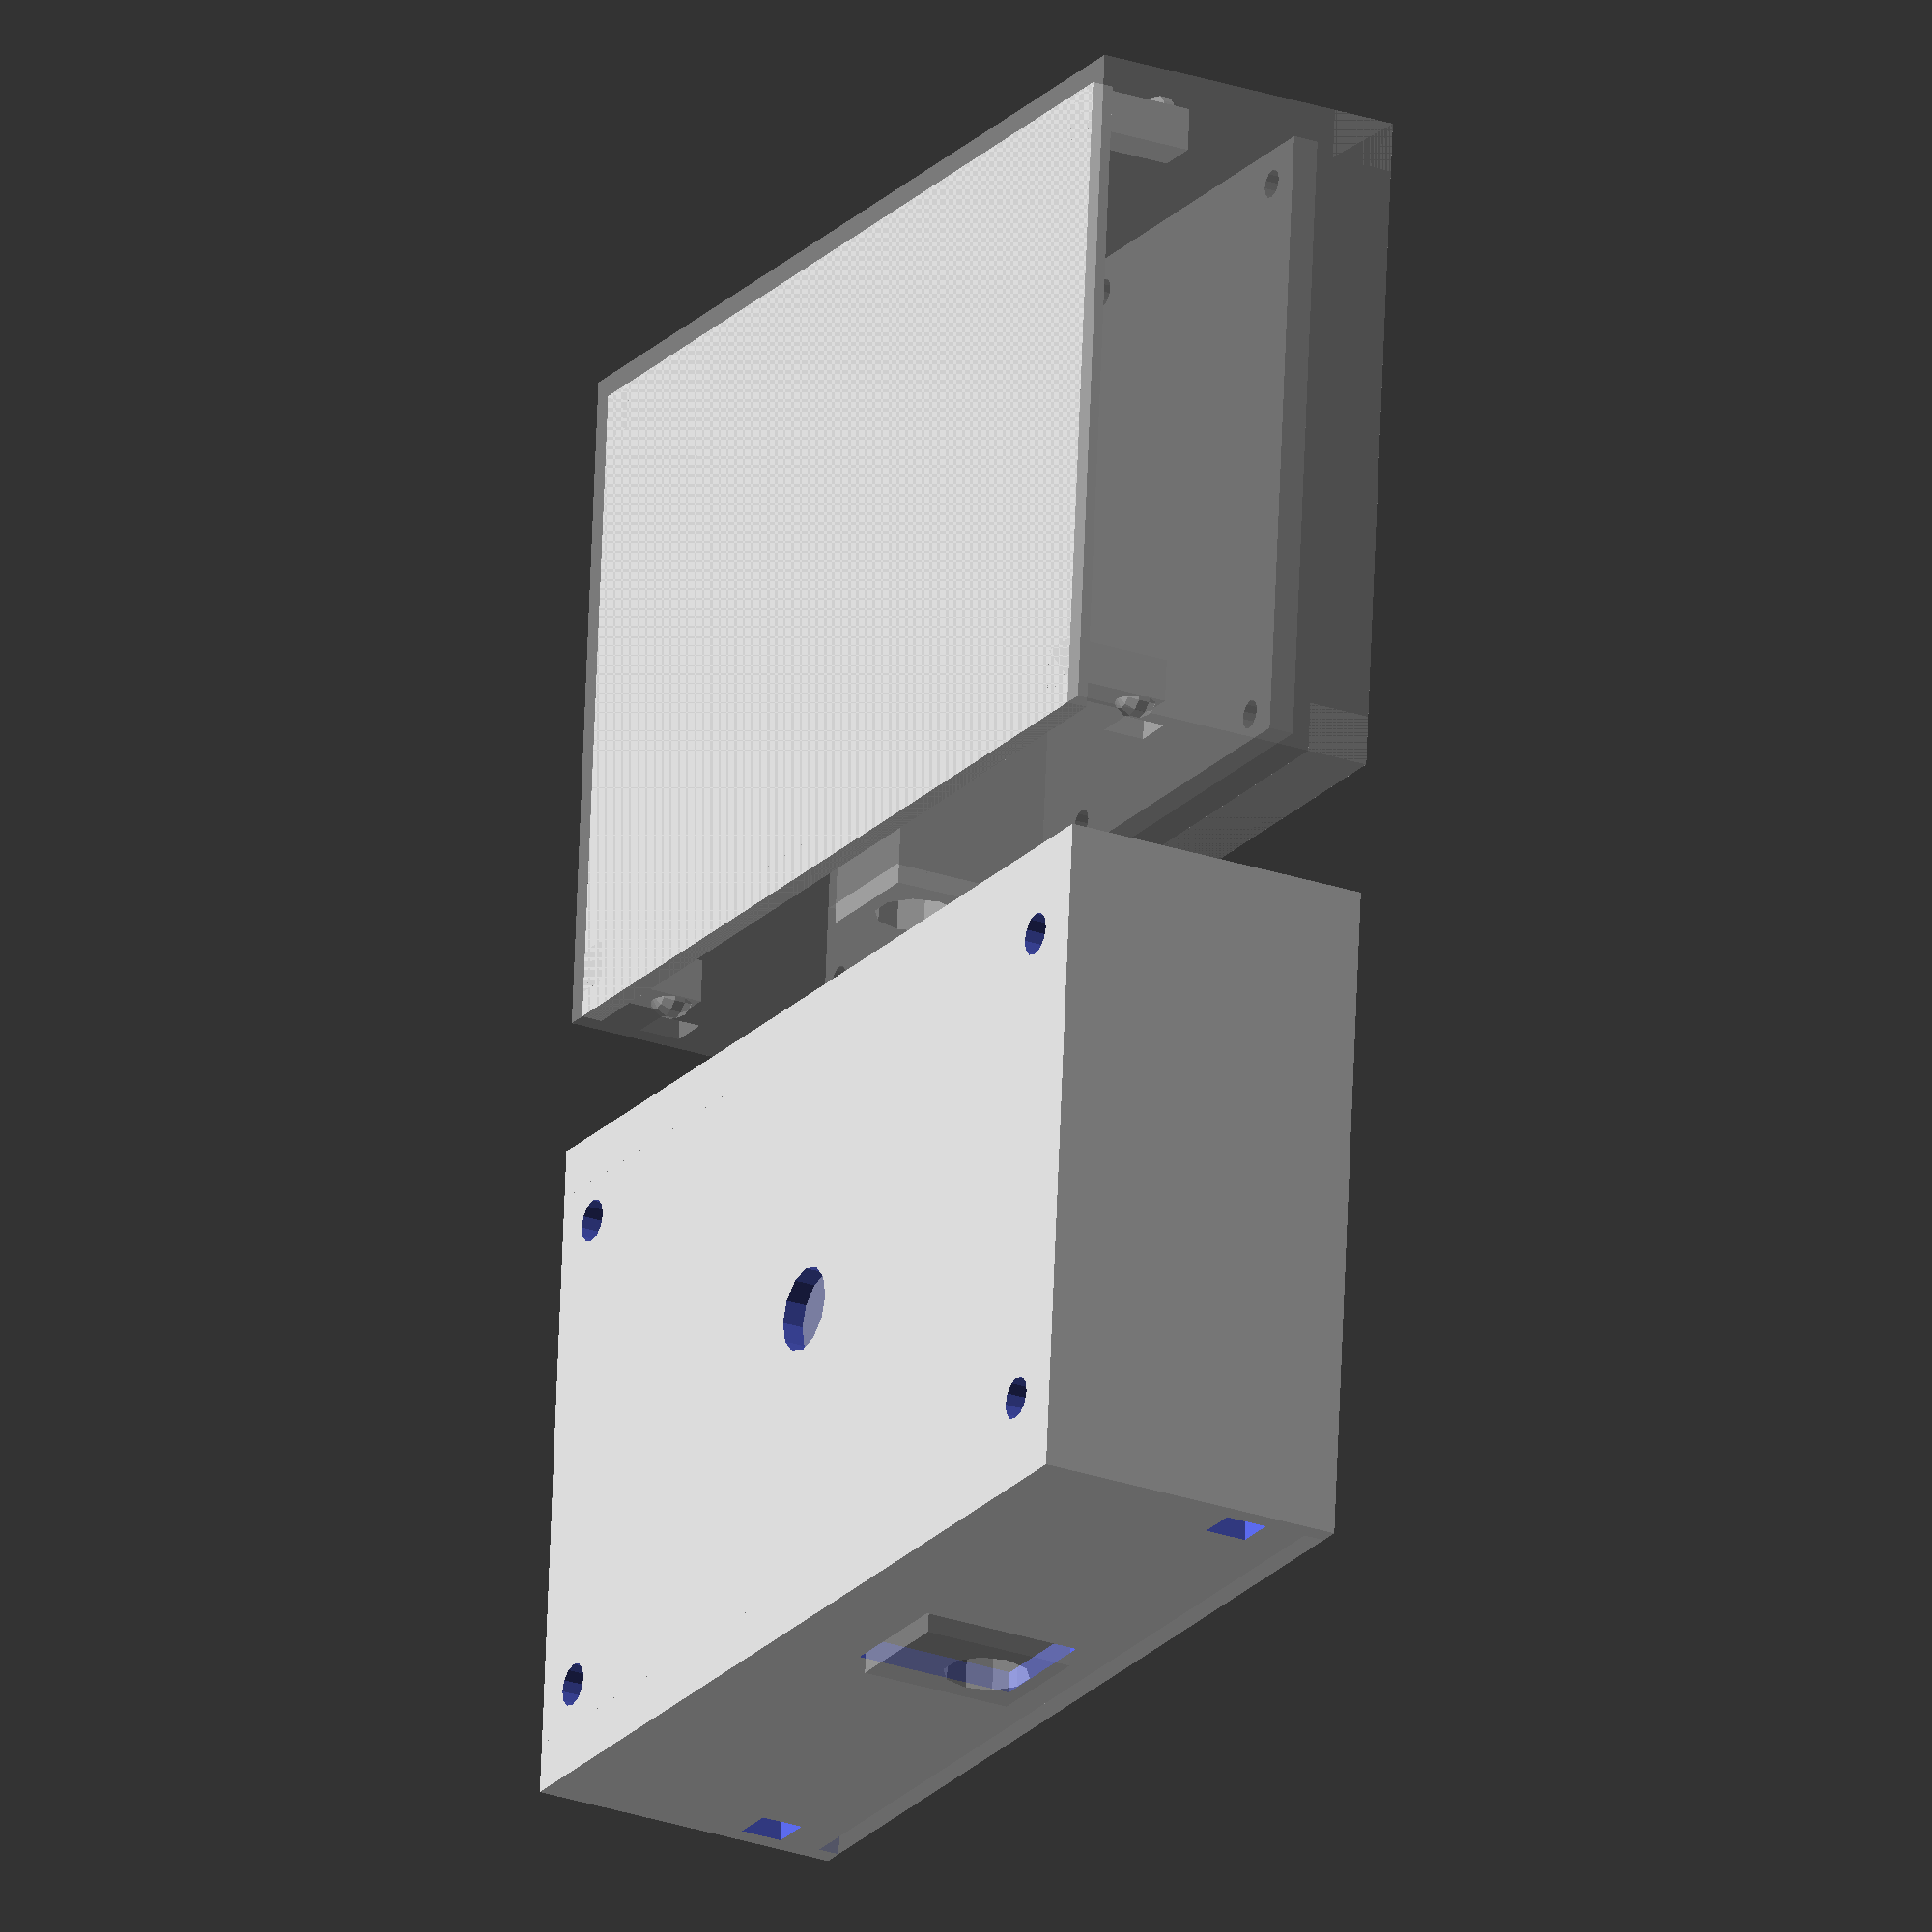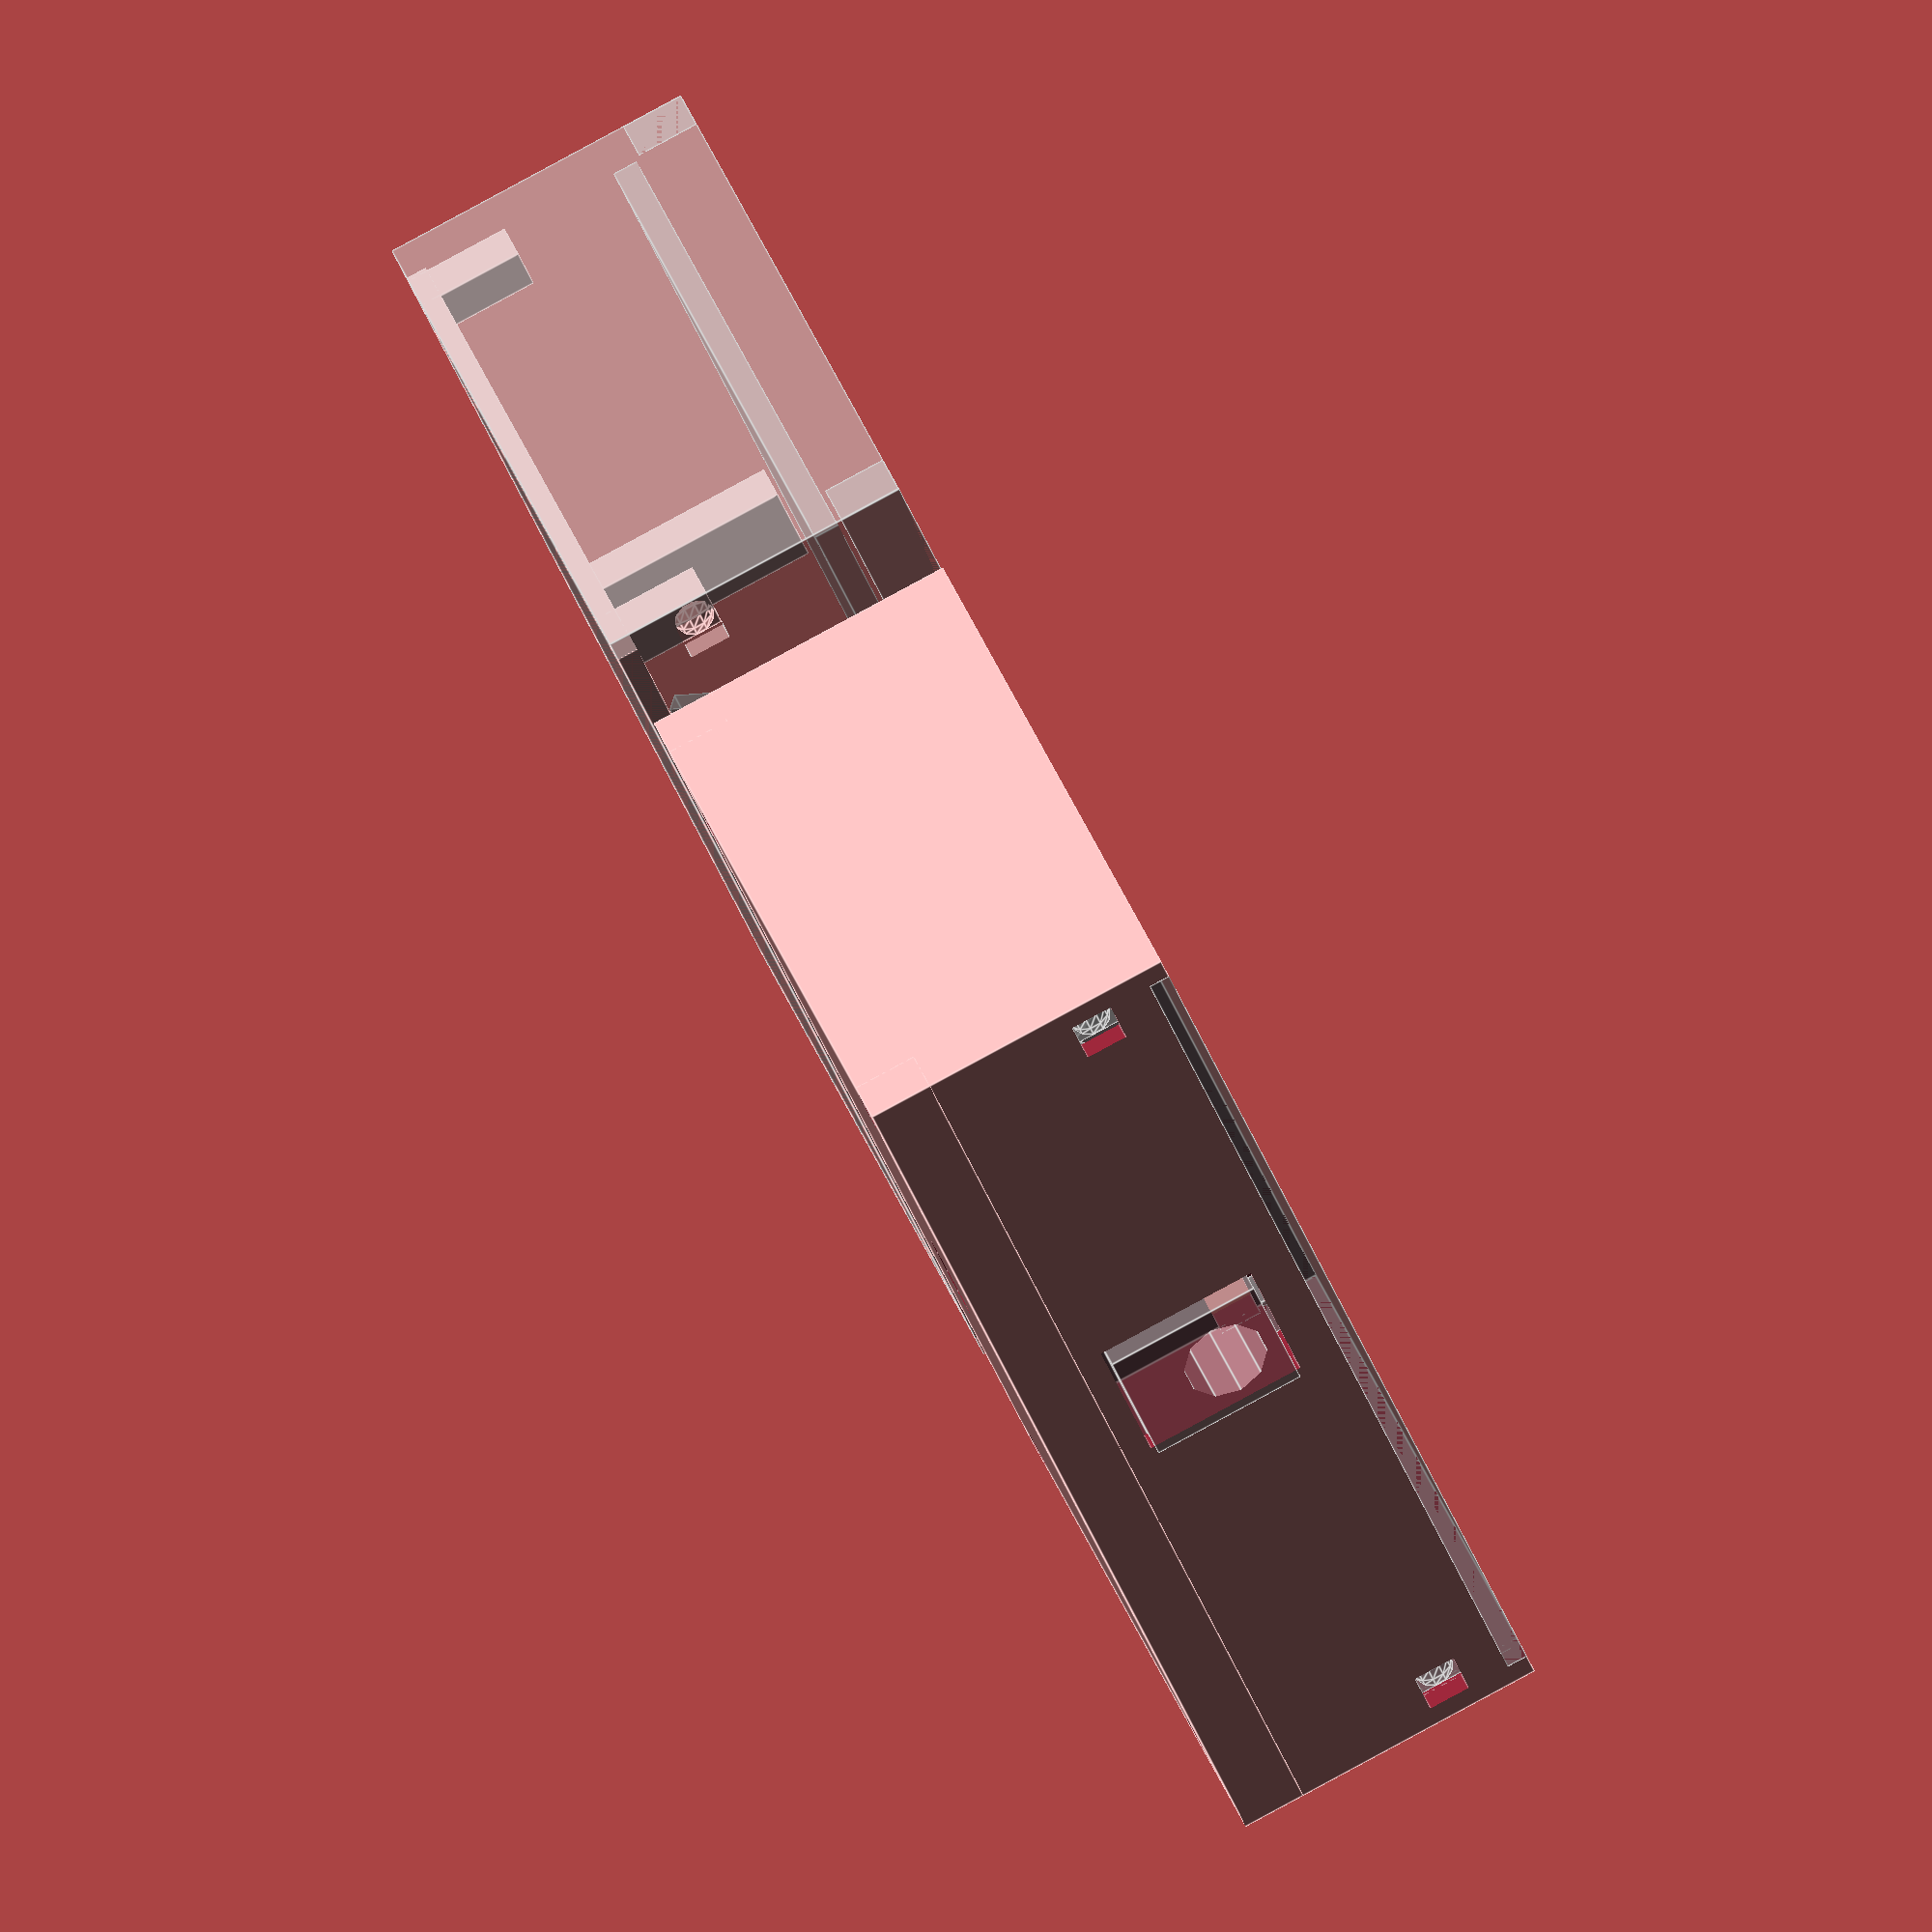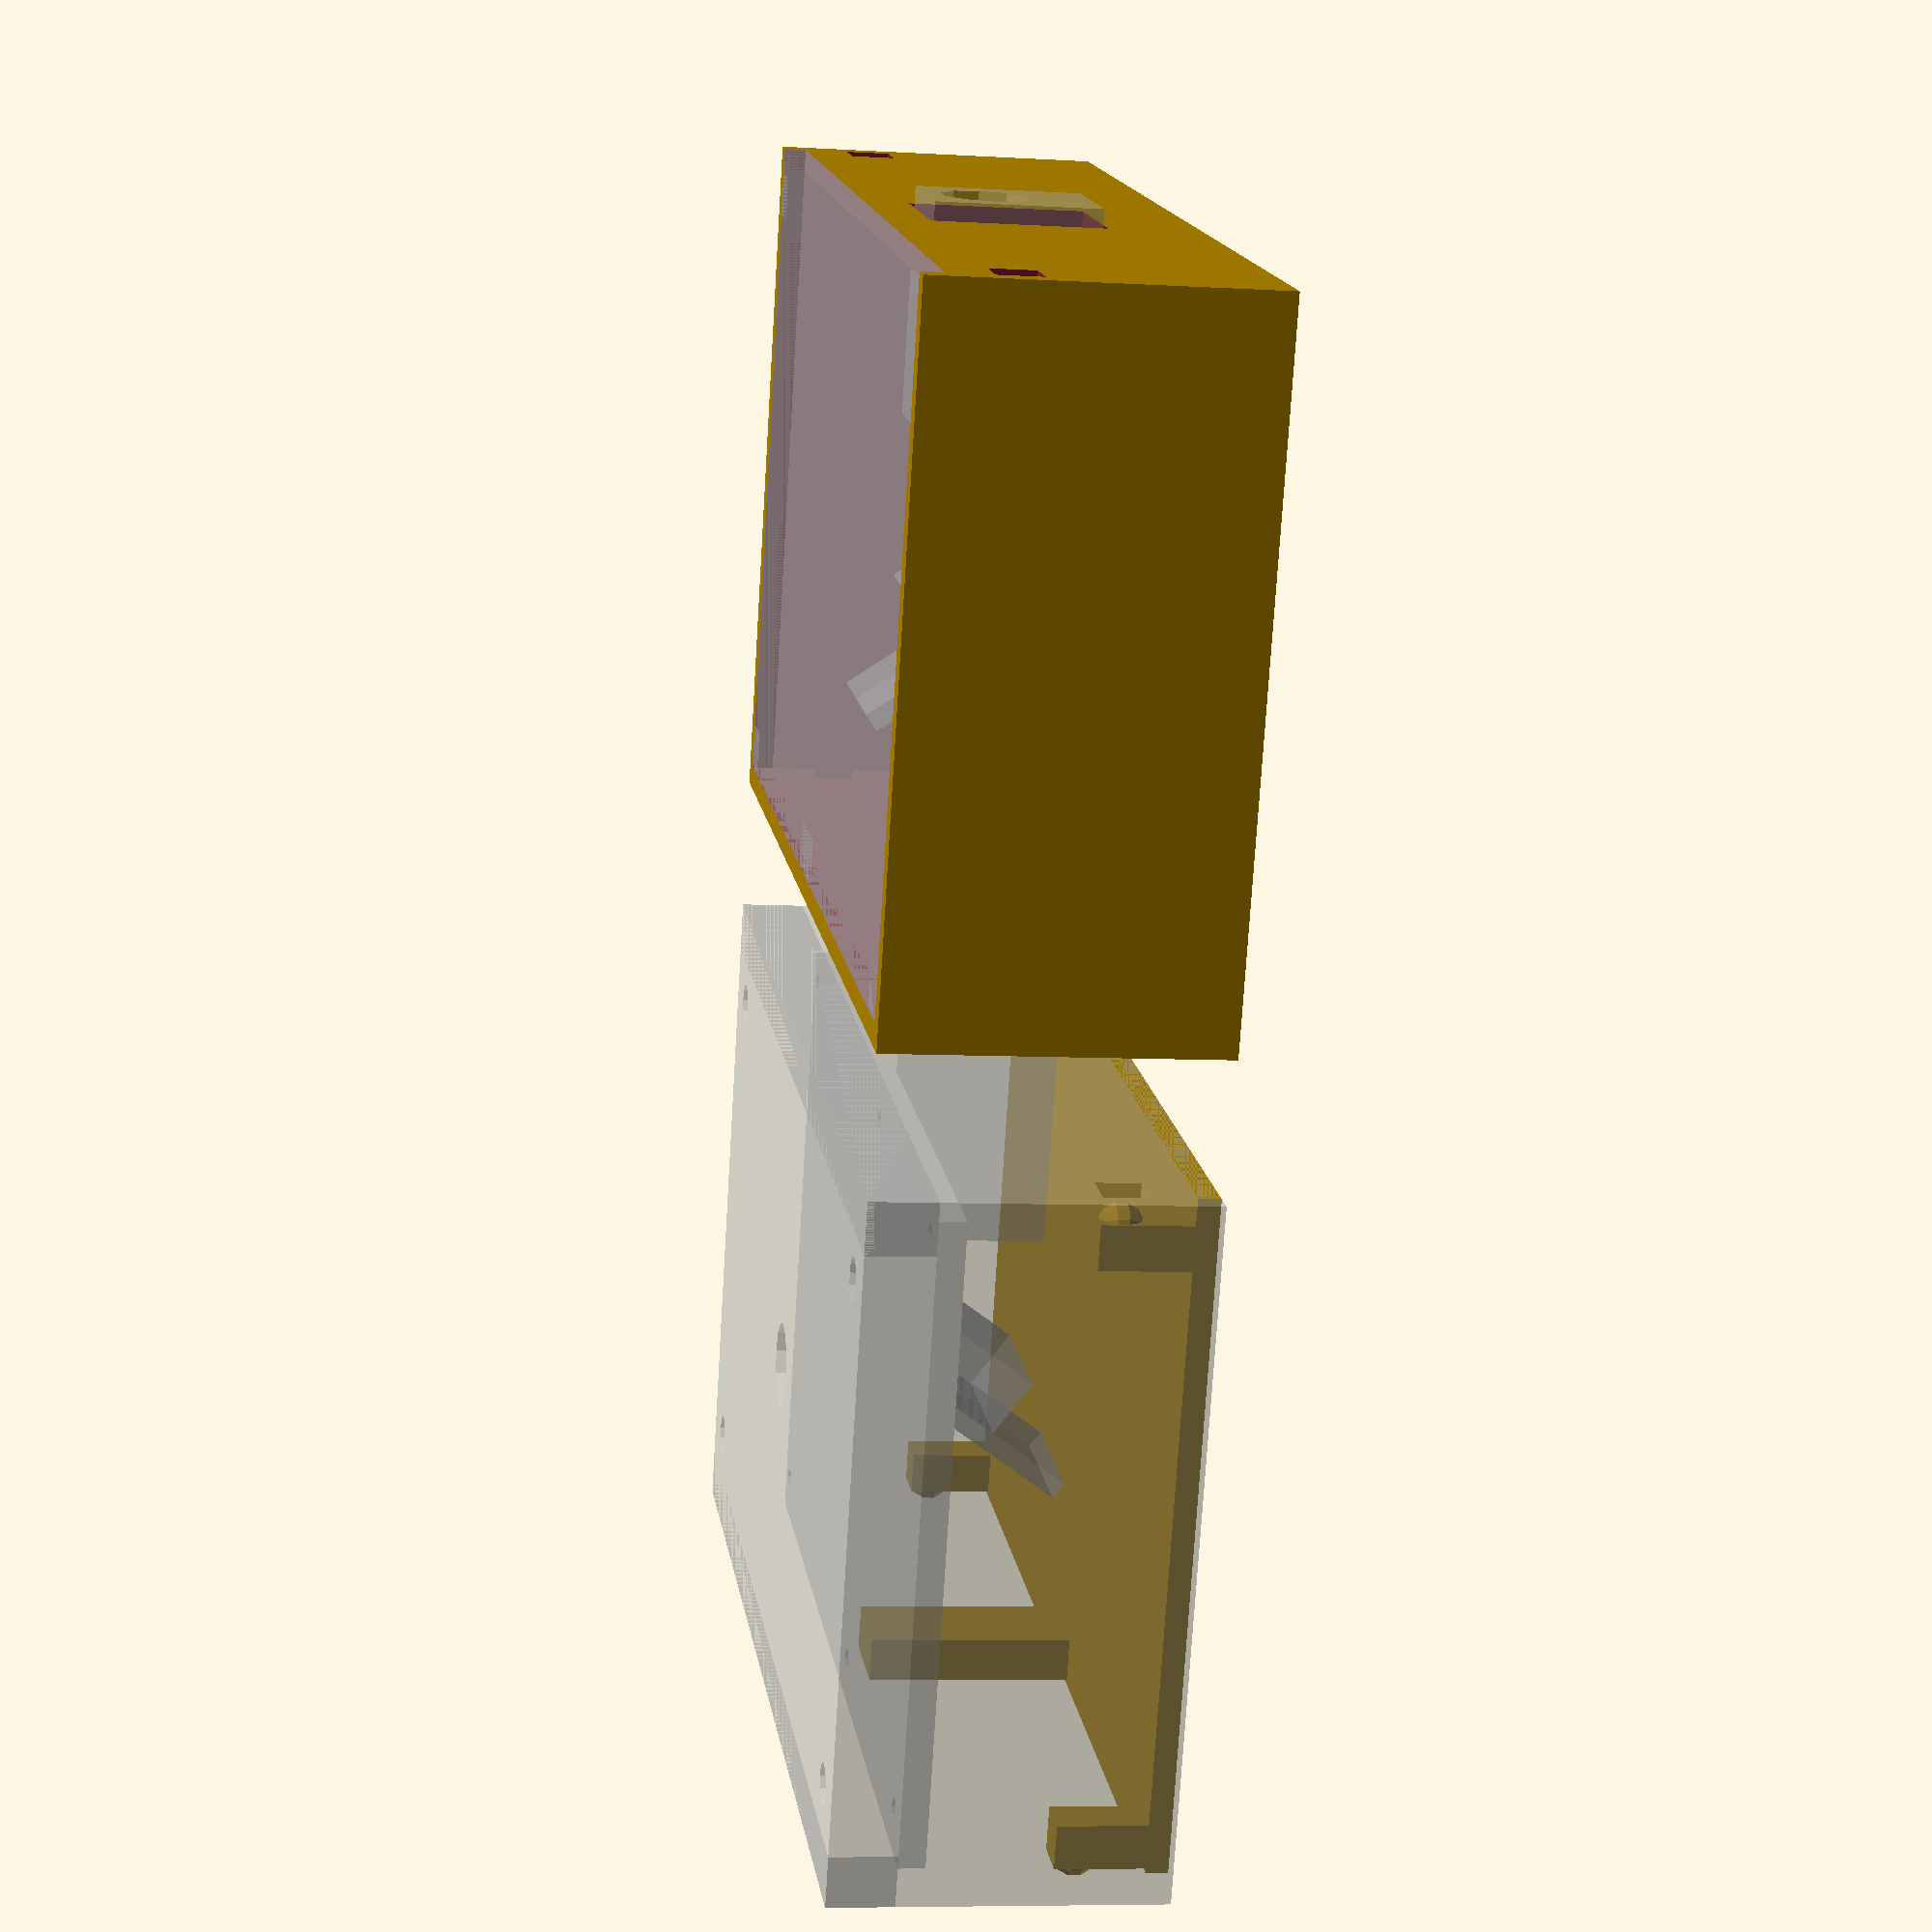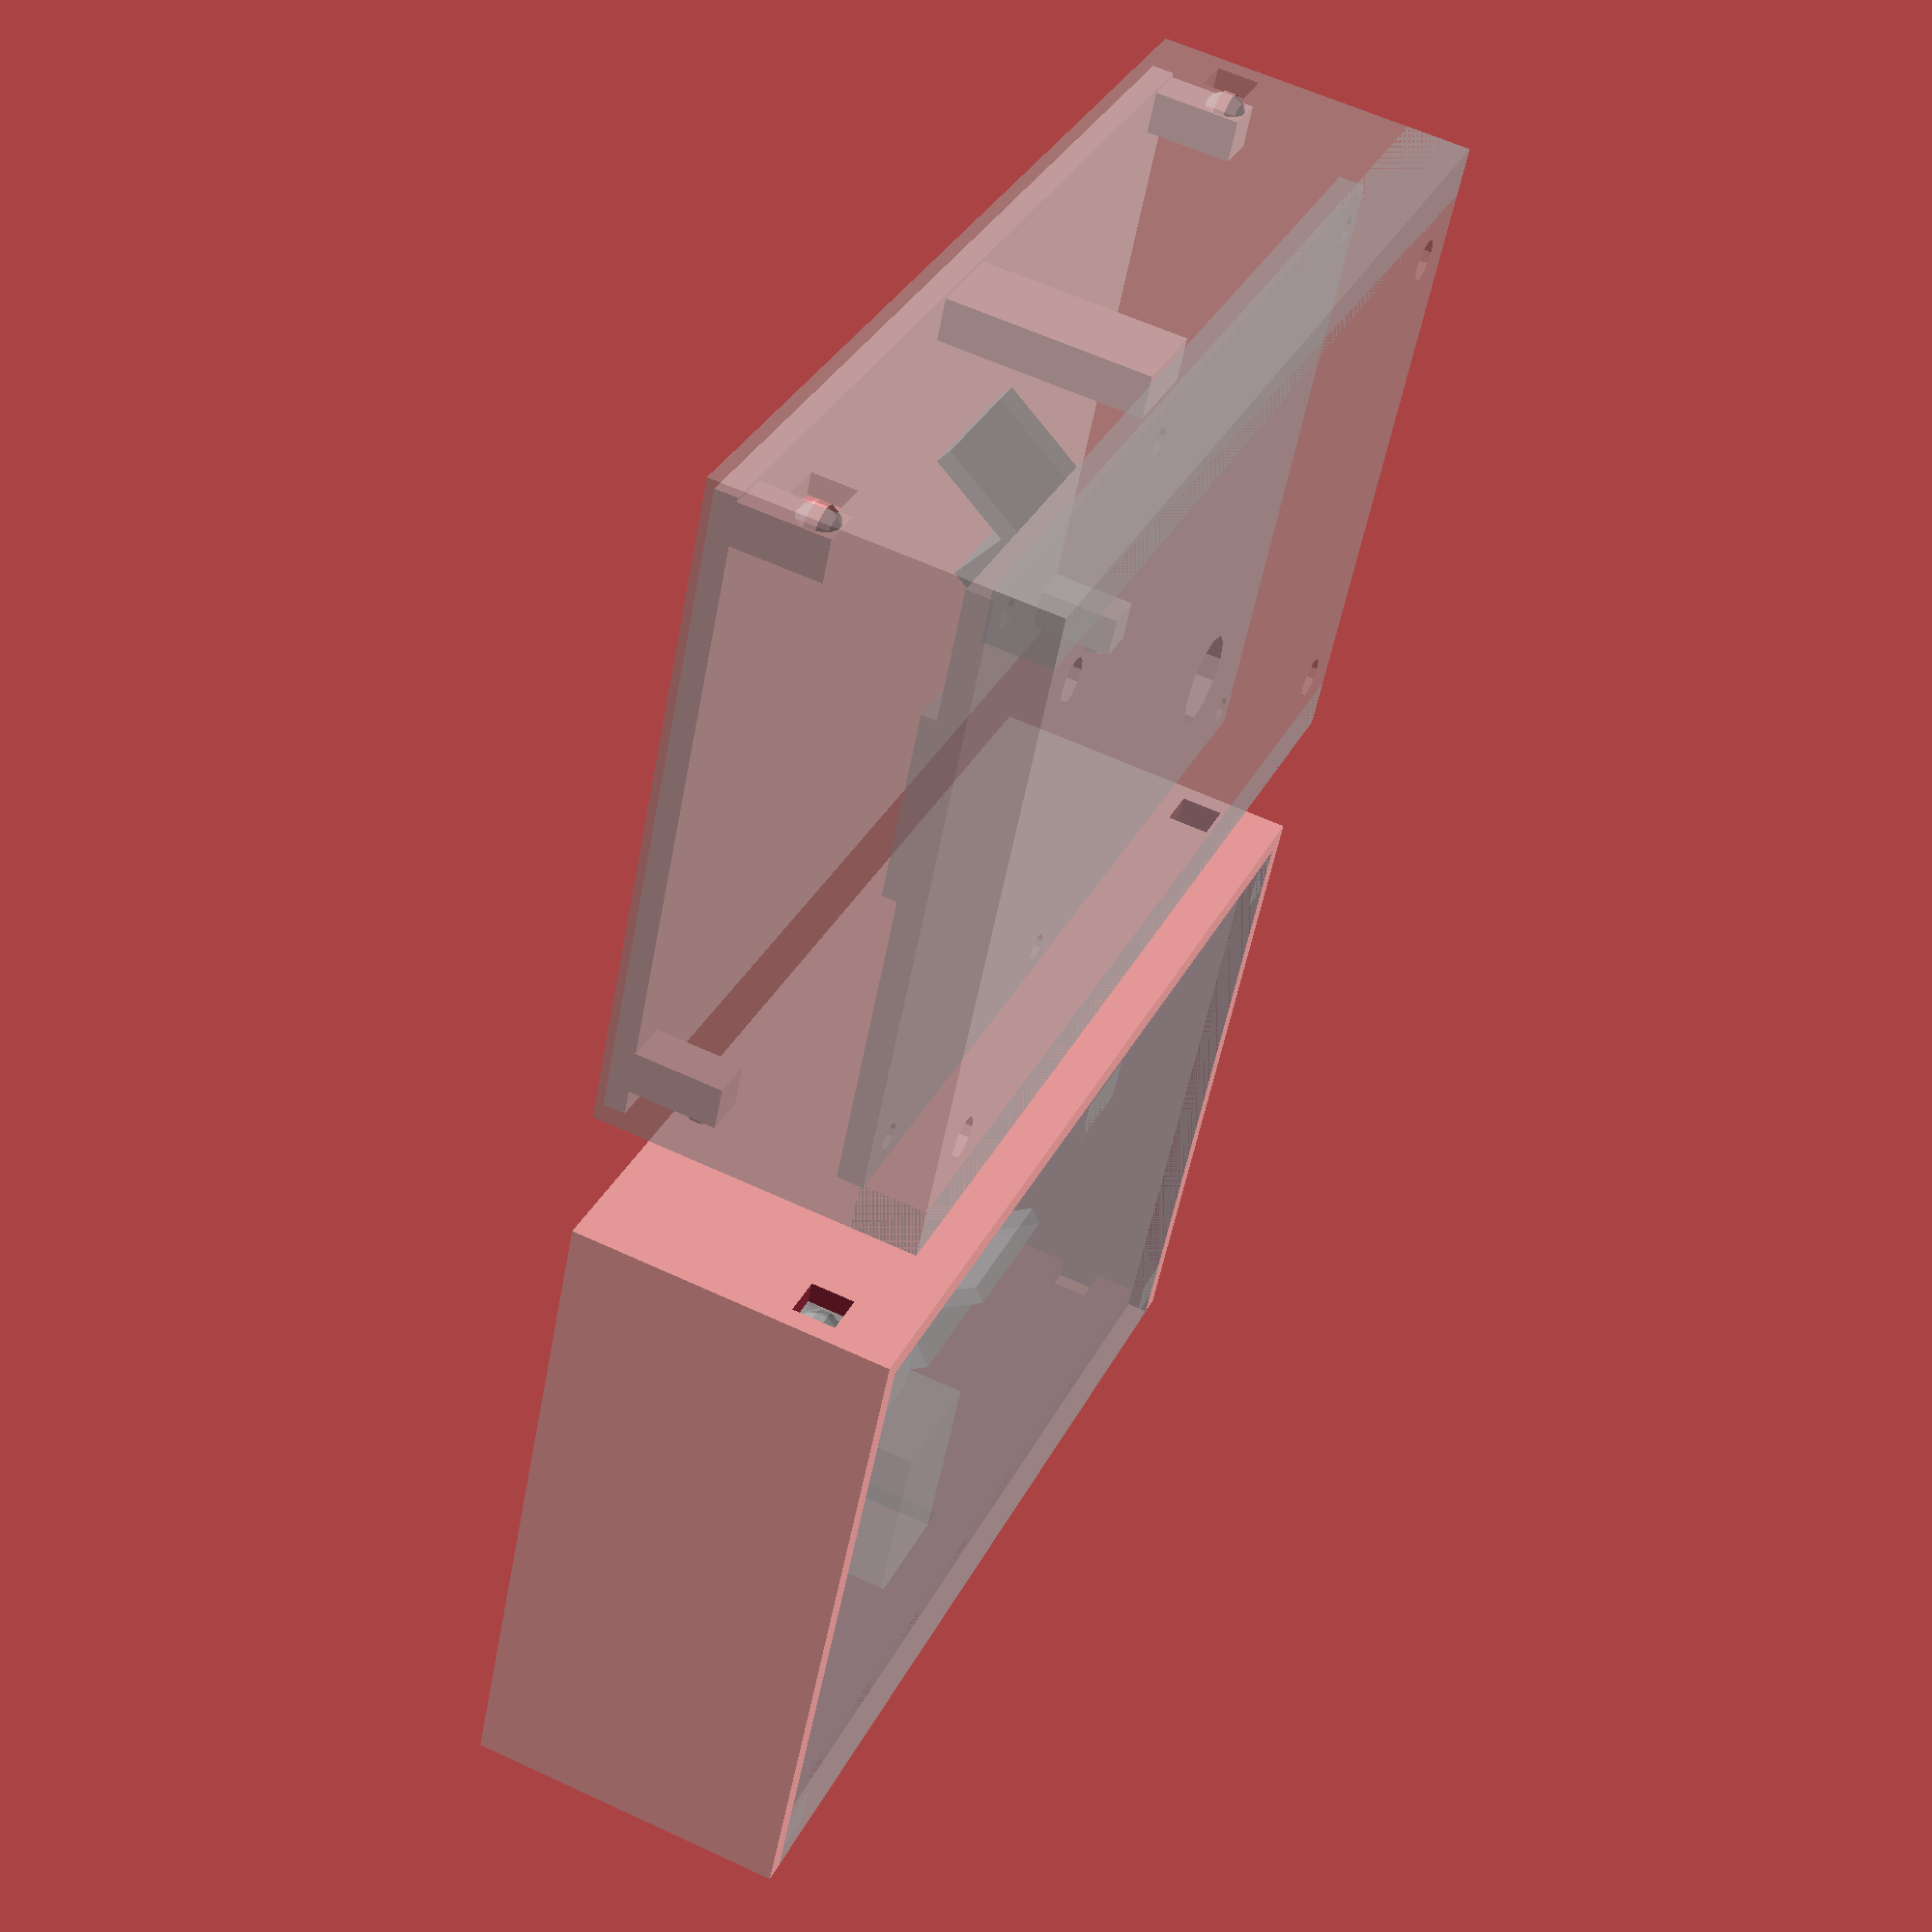
<openscad>
//he important connectors and
// holes. You can define here if you have shorte
// This is the iotsa board itself, including tned the board, which will
// not only change the board itself, but also the box we are going to create around it.
//
// How many experiment rows of the PCB have been cut
numberOfRowsRemoved = 0; // [1:10]
extraMMRemoved = 0; // [0:no rows removed,2.2:rows removed]
// ignore computed values:
numberOfMMRemoved = extraMMRemoved + (numberOfRowsRemoved*2.54);

//
// Box parameters. We are going to compute the size from the parameters.
//
// How thick should the box walls be
boxThickness = 1.5;
// gap we want between board and box (on all sides, individually) and around connector
leeWay = 0.3;   
// Height (above PCB) of tallest component
iotsaComponentHeight = 14;
// How far the soldering extends below the board.
iotsaSolderingHeight = 3;
// ignore the computed variables
boxBottomThickness = boxThickness;
boxFrontThickness = boxThickness;
boxLeftThickness = boxThickness;
boxRightThickness = boxThickness;
boxBackThickness = boxThickness;
boxTopThickness = boxThickness;

// ignore computed values:
iotsaBoardXSize = 63.5 - numberOfMMRemoved;
// ignore computed values:
iotsaBoardYSize = 43.5;

// ignore standard board values:
boardThickness = 1.8;
// ignore standard board values:
regulatorAngle = 35;
// ignore standard board values:
esp12AntennaStickout = 5;


module iotsaBoard() {
    module esp12() {
        union() {
            cube([24, 16, 2]); // the esp-12 board
            translate([8, 1.5, 2]) cube([15, 13, 2.5]); // the metal cap
        }
    }
    module regulator() {
        rotate([-regulatorAngle, 0, 0])
        translate([0, 0, 5])
        union() {
            translate([0, 4.5, 0]) cube([10.2, 1.3, 15]);
            translate([0, 0, 0]) cube([10.2, 4.5, 8.5]);
        }
    }
    module powerjack() {
        difference() {
            cube([9, 15, 11]);
            translate([4.5, -1, 7]) rotate([-90, 0, 0]) cylinder(14, d=6);
        }
    }
    translate([0, 0, -1.8])
    union() {
        // The board
        difference() {
            cube([iotsaBoardXSize,iotsaBoardYSize,1.8]);
            translate([2, 2, -0.1]) cylinder(2, d=2, center=false, $fn=12);
            translate([2, 41, -0.1]) cylinder(2, d=2, center=false, $fn=12);
            translate([36.5, 2, -0.1]) cylinder(2, d=2, center=false, $fn=12);
            translate([36.5, 41, -0.1]) cylinder(2, d=2, center=false, $fn=12);
            translate([60.5, 2, -0.1]) cylinder(2, d=2, center=false, $fn=12);
            translate([60.5, 41, -0.1]) cylinder(2, d=2, center=false, $fn=12);
        }
        // The components
        translate([-esp12AntennaStickout, 13.5, 1.8]) esp12();
        translate([20, 15, 1.8]) regulator();
        translate([22, -3, 1.8]) powerjack();
    }
}


// Computed parameters
innerXSize = iotsaBoardXSize + esp12AntennaStickout + 2*leeWay;
innerYSize = iotsaBoardYSize + 2*leeWay;
innerZSize = boardThickness + iotsaComponentHeight + iotsaSolderingHeight + 2*leeWay;

outerXSize = innerXSize + boxLeftThickness + boxRightThickness;
outerYSize = innerYSize + boxFrontThickness + boxBackThickness;
outerZSize = innerZSize + boxBottomThickness + boxTopThickness;

strutThickness = 2;
retainerWidth = 3;
retainerLength = 6;

module box() {
    
    module basicBox() {
         difference() {
            cube([outerXSize, outerYSize, outerZSize]);
            translate([boxLeftThickness, boxFrontThickness, boxBottomThickness])
                cube([innerXSize, innerYSize, innerZSize+boxTopThickness+1]);
        }
    }
    
    module completeBox() {
     translate([-esp12AntennaStickout-boxLeftThickness-leeWay, -boxFrontThickness-leeWay, -(boardThickness+iotsaSolderingHeight+boxBottomThickness+leeWay)])
        union() {
            // The box itself, with the cutouts for the lid
            difference() {
                basicBox();
                // Front cutout
                translate([boxLeftThickness, -0.5*boxFrontThickness, outerZSize-boxTopThickness]) 
                    cube([innerXSize, 2*boxFrontThickness, 2*boxTopThickness]);
                // back cutout
                * translate([boxLeftThickness, innerYSize+boxFrontThickness-0.5*leeWay, outerZSize-boxTopThickness-boxBottomThickness]) 
                    cube([innerXSize, 0.5*boxBackThickness+leeWay, 0.5*boxTopThickness]);

                // front left retainer hole
                translate([boxLeftThickness,-0.5*boxFrontThickness, outerZSize-boxTopThickness-retainerLength]) 
                    cube([retainerWidth, 2*boxFrontThickness, retainerWidth]); 
                // front right retainer hole
                translate([outerXSize-boxRightThickness-retainerWidth, -0.5*boxFrontThickness, outerZSize-boxTopThickness-retainerLength]) 
                    cube([retainerWidth, 2*boxFrontThickness, retainerWidth]); 

                // back left retainer hole
                translate([boxLeftThickness,innerYSize+boxFrontThickness-0.5*boxBackThickness, outerZSize-boxTopThickness-retainerLength]) 
                    cube([retainerWidth, 2*boxBackThickness, retainerWidth]); 
                // back right retainer hole
                translate([outerXSize-boxRightThickness-retainerWidth, innerYSize+boxFrontThickness-0.5*boxBackThickness, outerZSize-boxTopThickness-retainerLength]) 
                    cube([retainerWidth, 2*boxBackThickness, retainerWidth]); 
            }
            // The front support for the iotsa board
            cube([outerXSize, boxFrontThickness+strutThickness, boxBottomThickness+iotsaSolderingHeight]);
            // The back support for the outsa board
            translate([0, innerYSize+boxFrontThickness-strutThickness, 0])
                cube([outerXSize, boxBackThickness+strutThickness, boxBottomThickness+iotsaSolderingHeight]);
        }
   }
    
    module frontHoles() {
        // Holes in the front. X and Z relative to iotsa frontleft corner, Y should be 2*frontThickness.
        translate([22-leeWay, 0, 0-leeWay]) cube([9+2*leeWay, 2*boxFrontThickness, 11+2*leeWay]);
    }
    module rightHoles() {
        // Holes on the right. Y and Z are relative to iotsa frontright cornet, X should be 2* rightThickness
        * translate([0, 16, 0]) cube([2*boxRightThickness, 9+2*leeWay, 11+2*leeWay]);
    }
    module bottomHoles() {
        // Holes in the bottom. X and Y are relative to inner box frontleft corner, Z should be 2*bottomThickness
        // 4 screw holes
        translate([3, 3+strutThickness, 0]) cylinder(2*boxBottomThickness, d=3, $fn=12);
        translate([innerXSize-3, 3+strutThickness, 0]) cylinder(2*boxBottomThickness, d=3, $fn=12);
        translate([3, innerYSize-(3+strutThickness), 0]) cylinder(2*boxBottomThickness, d=3, $fn=12);
        translate([innerXSize-3, innerYSize-(3+strutThickness), 0]) cylinder(2*boxBottomThickness, d=3, $fn=12);
        
        // center hole for wires
        translate([innerXSize/2, innerYSize/2, 0]) cylinder(2*boxBottomThickness, d=6, $fn=12);
    }
    
    union() {
        difference() {
            // The box itself
            completeBox();
            // The holes in the enclosure
            translate([0, -1.5*boxFrontThickness-leeWay, 0]) frontHoles();
            
            translate([iotsaBoardXSize+leeWay-0.5*boxRightThickness, 0, 0]) rightHoles();
            
            translate([-esp12AntennaStickout, -leeWay, -(boardThickness+iotsaSolderingHeight+1.5*boxBottomThickness+leeWay)]) bottomHoles();
            
        }
        % iotsaBoard();
    }
}

module lid() {
      translate([-esp12AntennaStickout-leeWay, -boxFrontThickness-leeWay, iotsaComponentHeight + leeWay])
        union() {
            // The lid itself
            cube([innerXSize, innerYSize+boxFrontThickness, boxTopThickness]);
            // The left front retainer rod
            translate([0, boxFrontThickness+leeWay, -retainerLength]) cube([retainerWidth, retainerWidth, retainerLength+boxTopThickness]);
            translate([0.5*retainerWidth, 0.75*retainerWidth, -retainerLength+0.5*retainerWidth]) sphere(d=retainerWidth, $fn=12);

            // The right front retainer rod
            translate([innerXSize-retainerWidth, boxFrontThickness+leeWay, -retainerLength]) cube([retainerWidth, retainerWidth, retainerLength+boxTopThickness]);
            translate([innerXSize-0.5*retainerWidth, 0.75*retainerWidth, -retainerLength+0.5*retainerWidth]) sphere(d=retainerWidth, $fn=12);

            // The left back retainer rod
            translate([0, innerYSize+boxFrontThickness-retainerWidth-leeWay, -retainerLength]) cube([retainerWidth, retainerWidth, retainerLength+boxTopThickness]);
            translate([0.5*retainerWidth, innerYSize+boxFrontThickness-0.25*retainerWidth, -retainerLength+0.5*retainerWidth]) sphere(d=retainerWidth, $fn=12);

            // The right back retainer rod
            translate([innerXSize-retainerWidth, innerYSize+boxFrontThickness-retainerWidth-leeWay, -retainerLength]) cube([retainerWidth, retainerWidth, retainerLength+boxTopThickness]);
            translate([innerXSize-0.5*retainerWidth, innerYSize+boxFrontThickness-0.25*retainerWidth, -retainerLength+0.5*retainerWidth]) sphere(d=retainerWidth, $fn=12);
            
            // The board locking rod
            translate([36-retainerWidth, innerYSize+boxFrontThickness-retainerWidth-leeWay, -iotsaComponentHeight]) cube([2*retainerWidth, retainerWidth, iotsaComponentHeight+boxTopThickness]);
        }
}

box();
% lid();

translate([outerXSize-(esp12AntennaStickout+boxLeftThickness+leeWay), 1.2*outerYSize, outerZSize-(boardThickness+iotsaSolderingHeight+boxBottomThickness+leeWay)]) rotate([0, 180, 0]) translate([(esp12AntennaStickout+boxLeftThickness+leeWay), 0, (boardThickness+iotsaSolderingHeight+boxBottomThickness+leeWay)]) {
    % box();
    lid();
}

</openscad>
<views>
elev=25.9 azim=355.4 roll=241.3 proj=o view=solid
elev=91.3 azim=318.2 roll=298.3 proj=o view=edges
elev=7.5 azim=202.7 roll=80.7 proj=p view=solid
elev=300.3 azim=25.0 roll=295.6 proj=p view=solid
</views>
